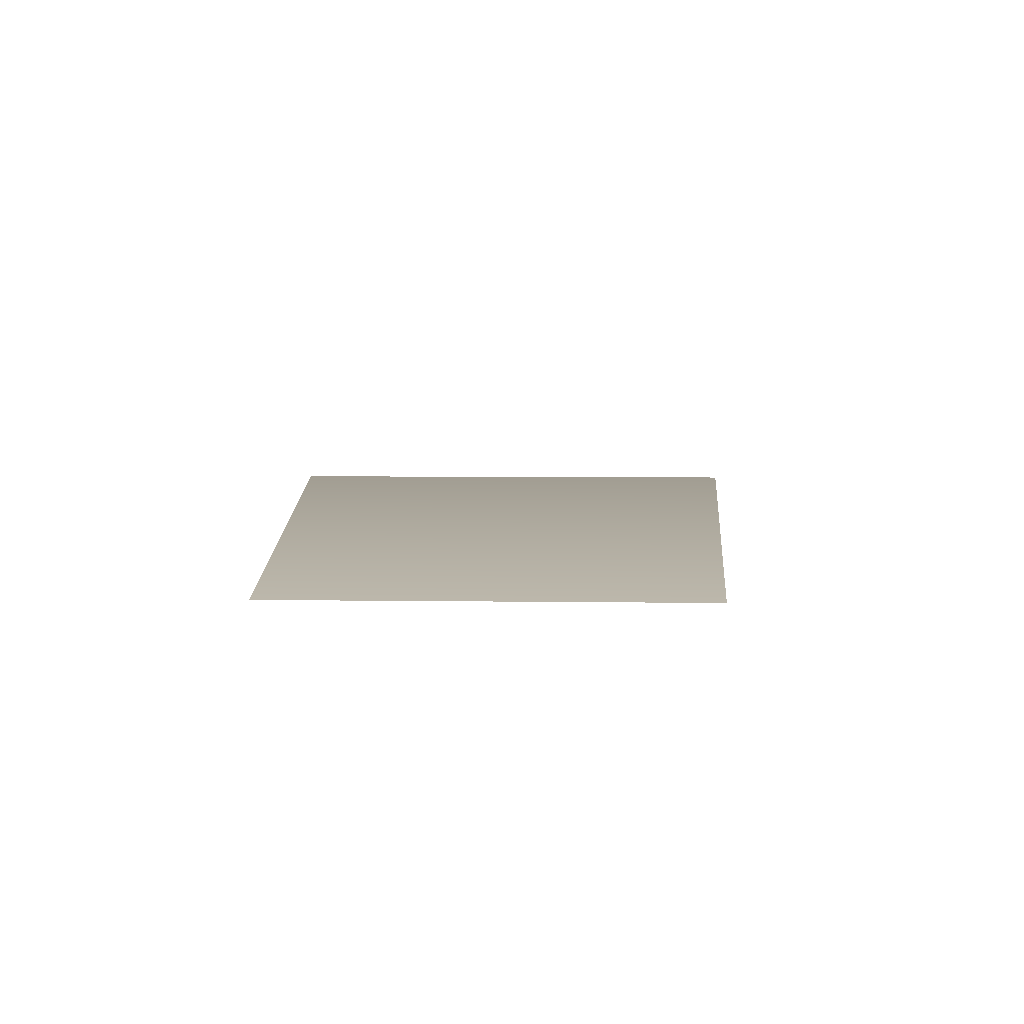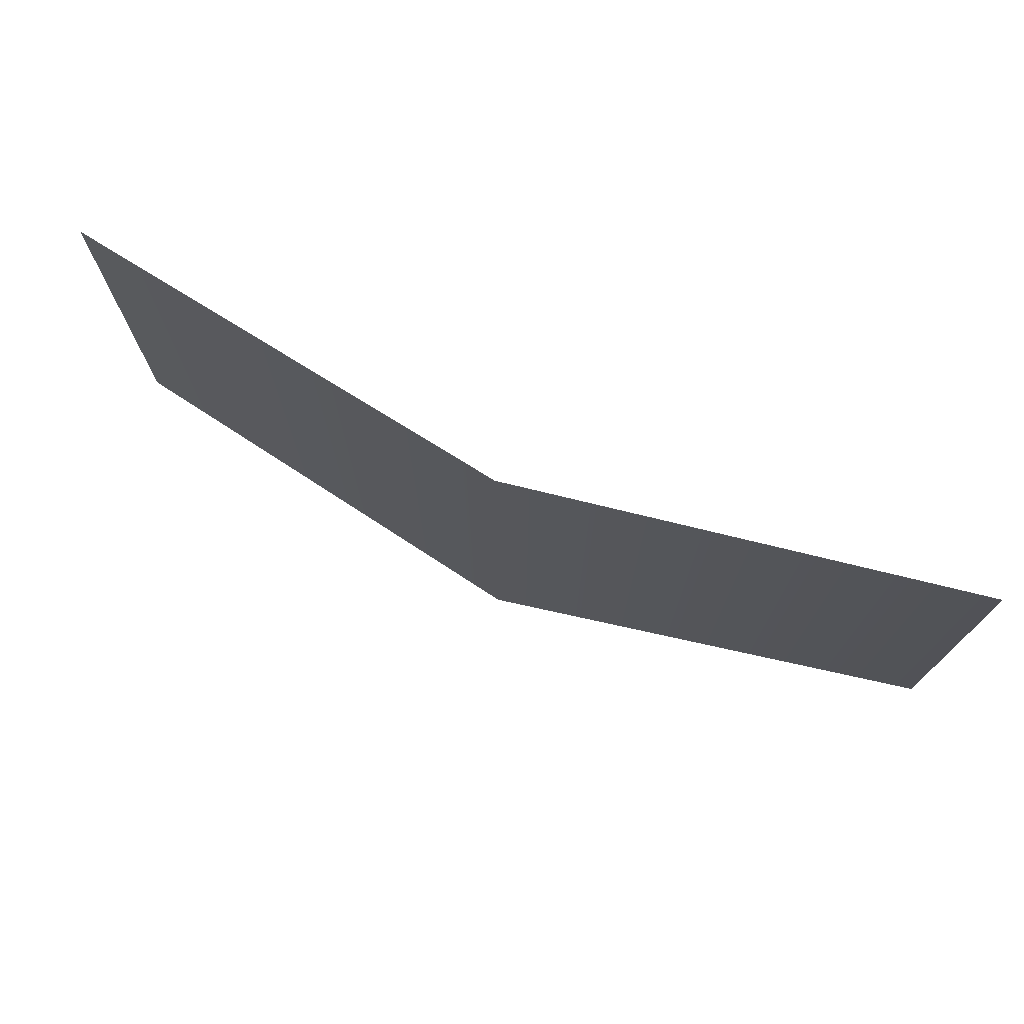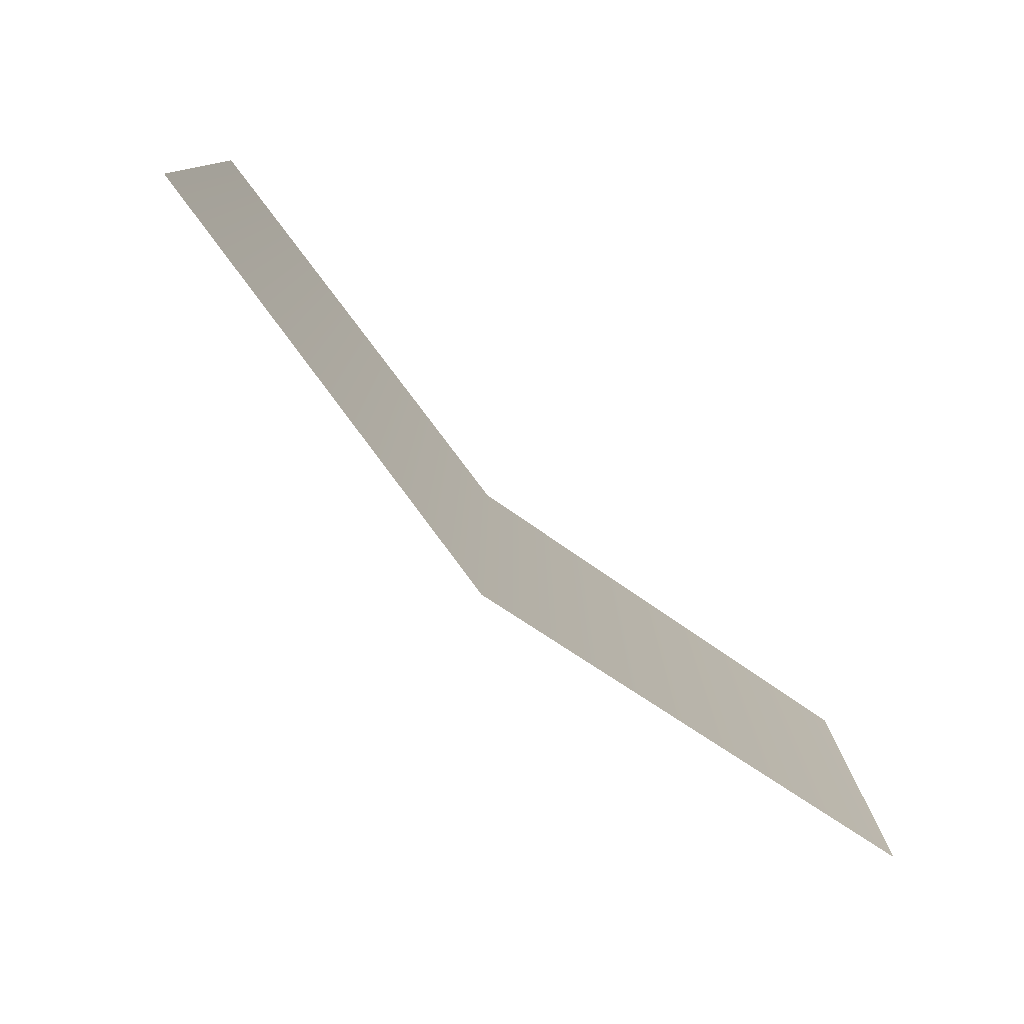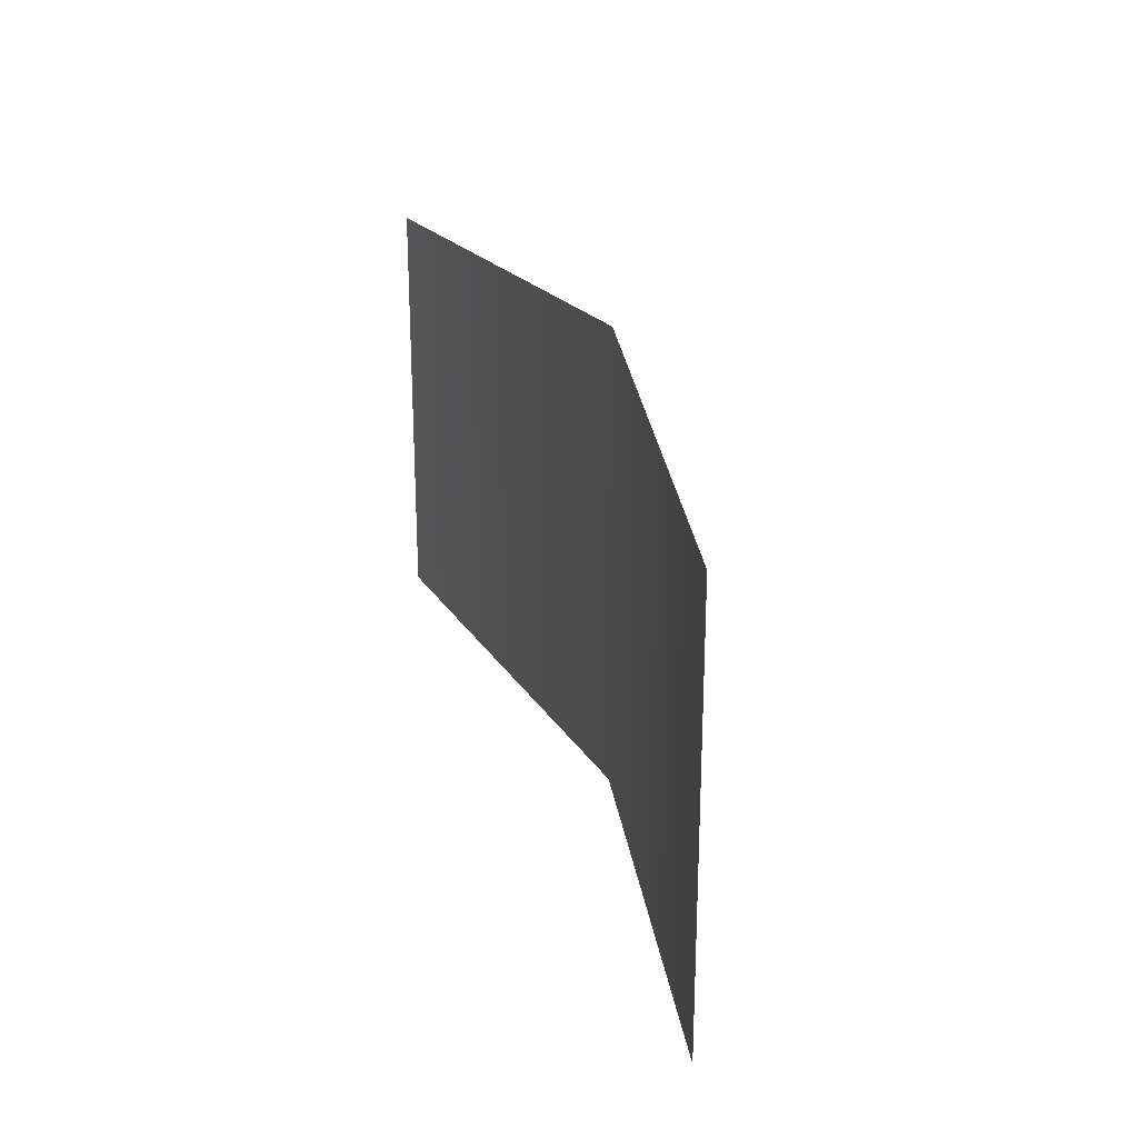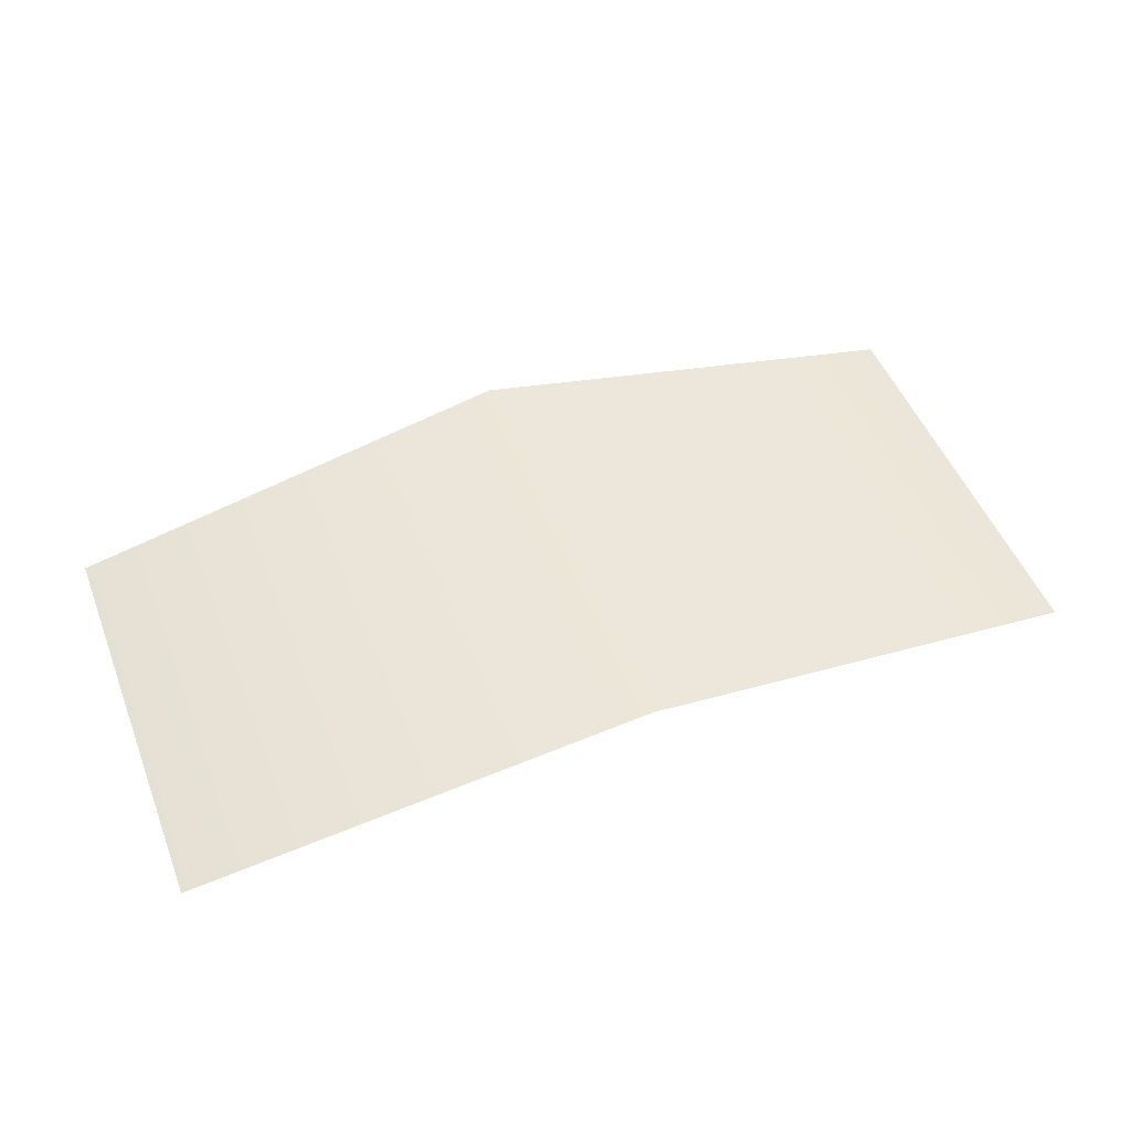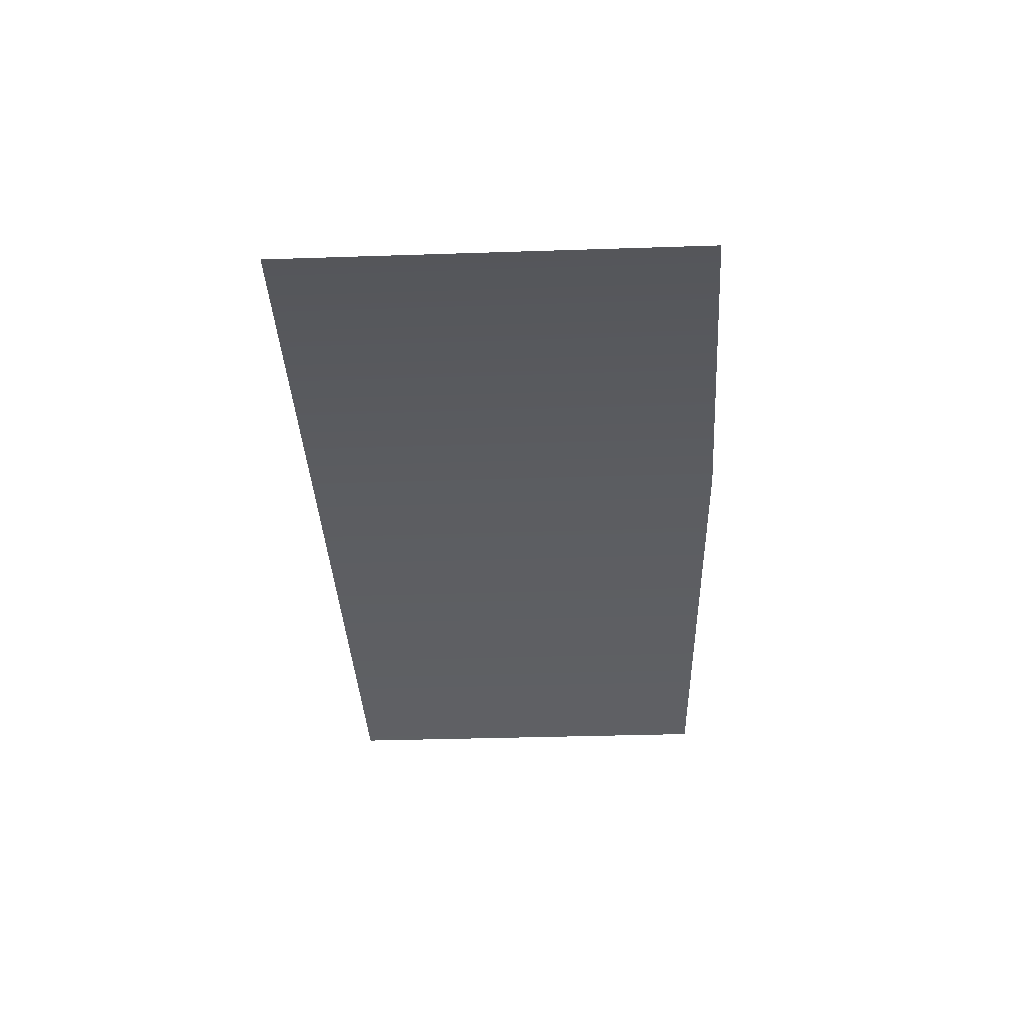
<metadata>
{"format":"obj","ext":"obj","renderer":"f3d","projection":"perspective","resolution":1024,"background":"white","views":[{"elev":4.8,"azim":-87.2,"up":"+Z"},{"elev":73.9,"azim":22.9,"up":"+Y"},{"elev":-78.2,"azim":136.3,"up":"+Y"},{"elev":24.9,"azim":-106.8,"up":"+Y"},{"elev":50.0,"azim":-21.1,"up":"+Z"},{"elev":-35.6,"azim":92.5,"up":"+Z"}]}
</metadata>
<code>
o mesh3_lod2.obj
v 0 -0.138 0.3419
v 0.2776 -0.1262 0.2939
v 0.2776 0.1262 0.2939
v 0 0.138 0.3419
v -0.2776 0.1262 0.2939
v -0.2776 -0.1262 0.2939
f 1 2 3
f 3 4 1
f 1 4 5
f 5 6 1

</code>
